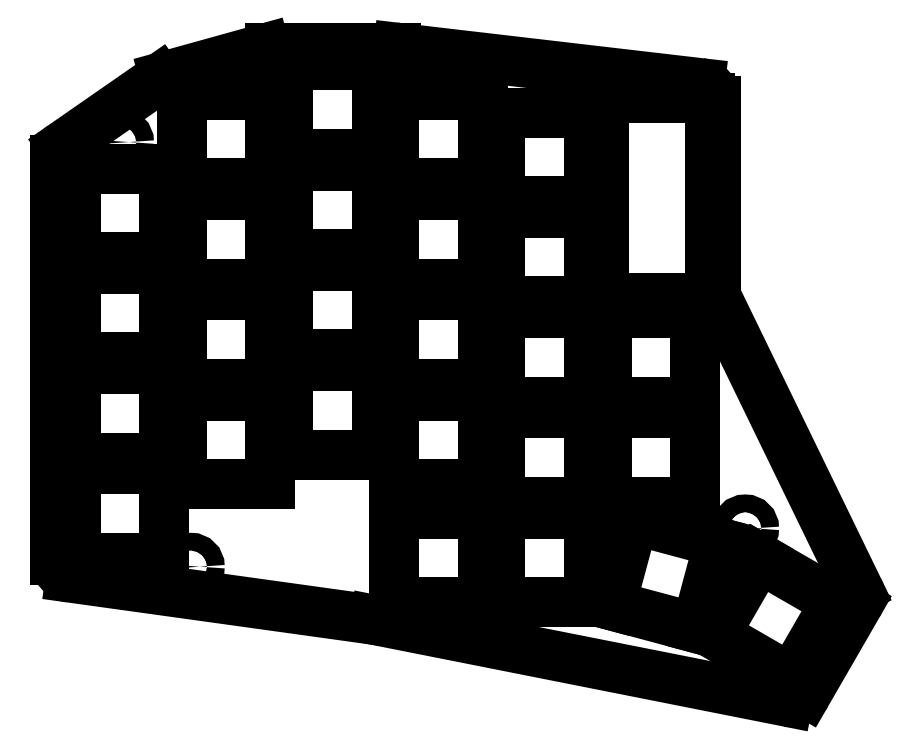
<metadata>
{"format":"dxf","ext":"dxf","renderer":"ezdxf+matplotlib","layout":"modelspace","background":"white","min_lineweight":24,"dpi":150}
</metadata>
<code>
0
SECTION
2
ENTITIES
0
LINE
8
0
10
89
20
-107.9
11
89
21
-40.07
0
LINE
8
0
10
90.29
20
-37.6
11
106.6
21
-26.29
0
LINE
8
0
10
107.5
20
-25.86
11
124.6
21
-21.11
0
LINE
8
0
10
125.4
20
-21
11
146.8
21
-21
0
LINE
8
0
10
147.2
20
-21.02
11
198.3
21
-26.99
0
LINE
8
0
10
201
20
-29.97
11
201
21
-62.31
0
LINE
8
0
10
201.3
20
-63.62
11
225.2
21
-112.7
0
LINE
8
0
10
225.1
20
-115.5
11
216.4
21
-130.5
0
LINE
8
0
10
213.3
20
-131.9
11
143.1
21
-118
0
LINE
8
0
10
142.9
20
-118
11
91.59
21
-110.9
0
ARC
8
0
10
92
20
-40.07
40
3
50
124.8
51
180
0
ARC
8
0
10
108.3
20
-28.75
40
3
50
105.5
51
124.8
0
ARC
8
0
10
125.4
20
-24
40
3
50
90
51
105.5
0
ARC
8
0
10
146.8
20
-24
40
3
50
83.35
51
90
0
ARC
8
0
10
198
20
-29.97
40
3
50
0
51
83.35
0
ARC
8
0
10
204
20
-62.31
40
3
50
180
51
205.9
0
ARC
8
0
10
222.5
20
-114
40
3
50
330
51
25.91
0
ARC
8
0
10
213.8
20
-129
40
3
50
258.8
51
330
0
ARC
8
0
10
142.5
20
-121
40
3
50
78.78
51
82.09
0
ARC
8
0
10
92
20
-107.9
40
3
50
180
51
262.1
0
LINE
8
0
10
92.5
20
-107.5
11
107.5
21
-107.5
0
LINE
8
0
10
107.5
20
-107.5
11
107.5
21
-92.5
0
LINE
8
0
10
107.5
20
-92.5
11
92.5
21
-92.5
0
LINE
8
0
10
92.5
20
-92.5
11
92.5
21
-107.5
0
LINE
8
0
10
92.5
20
-90.5
11
107.5
21
-90.5
0
LINE
8
0
10
107.5
20
-90.5
11
107.5
21
-75.5
0
LINE
8
0
10
107.5
20
-75.5
11
92.5
21
-75.5
0
LINE
8
0
10
92.5
20
-75.5
11
92.5
21
-90.5
0
LINE
8
0
10
92.5
20
-73.5
11
107.5
21
-73.5
0
LINE
8
0
10
107.5
20
-73.5
11
107.5
21
-58.5
0
LINE
8
0
10
107.5
20
-58.5
11
92.5
21
-58.5
0
LINE
8
0
10
92.5
20
-58.5
11
92.5
21
-73.5
0
LINE
8
0
10
92.5
20
-56.5
11
107.5
21
-56.5
0
LINE
8
0
10
107.5
20
-56.5
11
107.5
21
-41.5
0
LINE
8
0
10
107.5
20
-41.5
11
92.5
21
-41.5
0
LINE
8
0
10
92.5
20
-41.5
11
92.5
21
-56.5
0
LINE
8
0
10
110.5
20
-95
11
125.5
21
-95
0
LINE
8
0
10
125.5
20
-95
11
125.5
21
-80
0
LINE
8
0
10
125.5
20
-80
11
110.5
21
-80
0
LINE
8
0
10
110.5
20
-80
11
110.5
21
-95
0
LINE
8
0
10
110.5
20
-78
11
125.5
21
-78
0
LINE
8
0
10
125.5
20
-78
11
125.5
21
-63
0
LINE
8
0
10
125.5
20
-63
11
110.5
21
-63
0
LINE
8
0
10
110.5
20
-63
11
110.5
21
-78
0
LINE
8
0
10
110.5
20
-61
11
125.5
21
-61
0
LINE
8
0
10
125.5
20
-61
11
125.5
21
-46
0
LINE
8
0
10
125.5
20
-46
11
110.5
21
-46
0
LINE
8
0
10
110.5
20
-46
11
110.5
21
-61
0
LINE
8
0
10
110.5
20
-44
11
125.5
21
-44
0
LINE
8
0
10
125.5
20
-44
11
125.5
21
-29
0
LINE
8
0
10
125.5
20
-29
11
110.5
21
-29
0
LINE
8
0
10
110.5
20
-29
11
110.5
21
-44
0
LINE
8
0
10
128.5
20
-90
11
143.5
21
-90
0
LINE
8
0
10
143.5
20
-90
11
143.5
21
-75
0
LINE
8
0
10
143.5
20
-75
11
128.5
21
-75
0
LINE
8
0
10
128.5
20
-75
11
128.5
21
-90
0
LINE
8
0
10
128.5
20
-73
11
143.5
21
-73
0
LINE
8
0
10
143.5
20
-73
11
143.5
21
-58
0
LINE
8
0
10
143.5
20
-58
11
128.5
21
-58
0
LINE
8
0
10
128.5
20
-58
11
128.5
21
-73
0
LINE
8
0
10
128.5
20
-56
11
143.5
21
-56
0
LINE
8
0
10
143.5
20
-56
11
143.5
21
-41
0
LINE
8
0
10
143.5
20
-41
11
128.5
21
-41
0
LINE
8
0
10
128.5
20
-41
11
128.5
21
-56
0
LINE
8
0
10
128.5
20
-39
11
143.5
21
-39
0
LINE
8
0
10
143.5
20
-39
11
143.5
21
-24
0
LINE
8
0
10
143.5
20
-24
11
128.5
21
-24
0
LINE
8
0
10
128.5
20
-24
11
128.5
21
-39
0
LINE
8
0
10
146.5
20
-95
11
161.5
21
-95
0
LINE
8
0
10
161.5
20
-95
11
161.5
21
-80
0
LINE
8
0
10
161.5
20
-80
11
146.5
21
-80
0
LINE
8
0
10
146.5
20
-80
11
146.5
21
-95
0
LINE
8
0
10
146.5
20
-78
11
161.5
21
-78
0
LINE
8
0
10
161.5
20
-78
11
161.5
21
-63
0
LINE
8
0
10
161.5
20
-63
11
146.5
21
-63
0
LINE
8
0
10
146.5
20
-63
11
146.5
21
-78
0
LINE
8
0
10
146.5
20
-61
11
161.5
21
-61
0
LINE
8
0
10
161.5
20
-61
11
161.5
21
-46
0
LINE
8
0
10
161.5
20
-46
11
146.5
21
-46
0
LINE
8
0
10
146.5
20
-46
11
146.5
21
-61
0
LINE
8
0
10
146.5
20
-44
11
161.5
21
-44
0
LINE
8
0
10
161.5
20
-44
11
161.5
21
-29
0
LINE
8
0
10
161.5
20
-29
11
146.5
21
-29
0
LINE
8
0
10
146.5
20
-29
11
146.5
21
-44
0
LINE
8
0
10
164.5
20
-98
11
179.5
21
-98
0
LINE
8
0
10
179.5
20
-98
11
179.5
21
-83
0
LINE
8
0
10
179.5
20
-83
11
164.5
21
-83
0
LINE
8
0
10
164.5
20
-83
11
164.5
21
-98
0
LINE
8
0
10
164.5
20
-81
11
179.5
21
-81
0
LINE
8
0
10
179.5
20
-81
11
179.5
21
-66
0
LINE
8
0
10
179.5
20
-66
11
164.5
21
-66
0
LINE
8
0
10
164.5
20
-66
11
164.5
21
-81
0
LINE
8
0
10
164.5
20
-64
11
179.5
21
-64
0
LINE
8
0
10
179.5
20
-64
11
179.5
21
-49
0
LINE
8
0
10
179.5
20
-49
11
164.5
21
-49
0
LINE
8
0
10
164.5
20
-49
11
164.5
21
-64
0
LINE
8
0
10
164.5
20
-47
11
179.5
21
-47
0
LINE
8
0
10
179.5
20
-47
11
179.5
21
-32
0
LINE
8
0
10
179.5
20
-32
11
164.5
21
-32
0
LINE
8
0
10
164.5
20
-32
11
164.5
21
-47
0
LINE
8
0
10
182.5
20
-98
11
197.5
21
-98
0
LINE
8
0
10
197.5
20
-98
11
197.5
21
-83
0
LINE
8
0
10
197.5
20
-83
11
182.5
21
-83
0
LINE
8
0
10
182.5
20
-83
11
182.5
21
-98
0
LINE
8
0
10
182.5
20
-81
11
197.5
21
-81
0
LINE
8
0
10
197.5
20
-81
11
197.5
21
-66
0
LINE
8
0
10
197.5
20
-66
11
182.5
21
-66
0
LINE
8
0
10
182.5
20
-66
11
182.5
21
-81
0
LINE
8
0
10
146.5
20
-115
11
161.5
21
-115
0
LINE
8
0
10
161.5
20
-115
11
161.5
21
-100
0
LINE
8
0
10
161.5
20
-100
11
146.5
21
-100
0
LINE
8
0
10
146.5
20
-100
11
146.5
21
-115
0
LINE
8
0
10
164.5
20
-115
11
179.5
21
-115
0
LINE
8
0
10
179.5
20
-115
11
179.5
21
-100
0
LINE
8
0
10
179.5
20
-100
11
164.5
21
-100
0
LINE
8
0
10
164.5
20
-100
11
164.5
21
-115
0
LINE
8
0
10
183.2
20
-115.5
11
197.7
21
-119.4
0
LINE
8
0
10
197.7
20
-119.4
11
201.6
21
-104.9
0
LINE
8
0
10
201.6
20
-104.9
11
187.1
21
-101
0
LINE
8
0
10
187.1
20
-101
11
183.2
21
-115.5
0
LINE
8
0
10
200.8
20
-120.5
11
213.8
21
-128
0
LINE
8
0
10
213.8
20
-128
11
221.3
21
-115
0
LINE
8
0
10
221.3
20
-115
11
208.3
21
-107.5
0
LINE
8
0
10
208.3
20
-107.5
11
200.8
21
-120.5
0
CIRCLE
8
0
10
100
20
-37
40
1.5
0
CIRCLE
8
0
10
112
20
-109
40
1.5
0
CIRCLE
8
0
10
179
20
-28.5
40
1.5
0
CIRCLE
8
0
10
206
20
-102.5
40
1.5
0
LINE
8
0
10
182
20
-63.5
11
200
21
-63.5
0
LINE
8
0
10
200
20
-63.5
11
200
21
-29.5
0
LINE
8
0
10
200
20
-29.5
11
182
21
-29.5
0
LINE
8
0
10
182
20
-29.5
11
182
21
-63.5
0
ENDSEC
0
EOF

</code>
